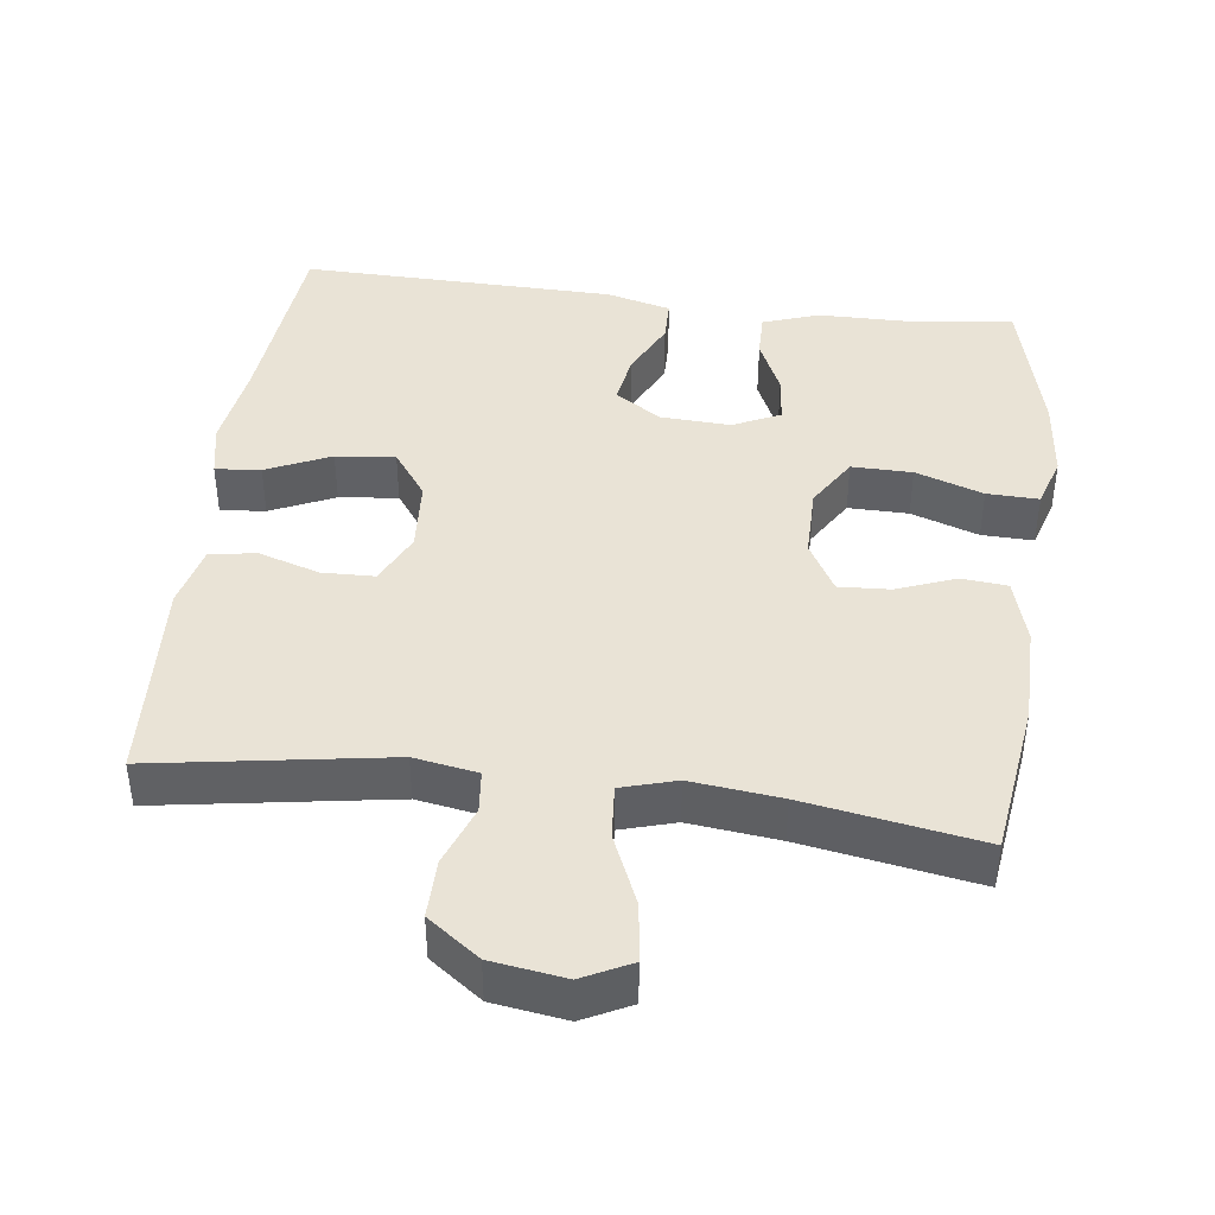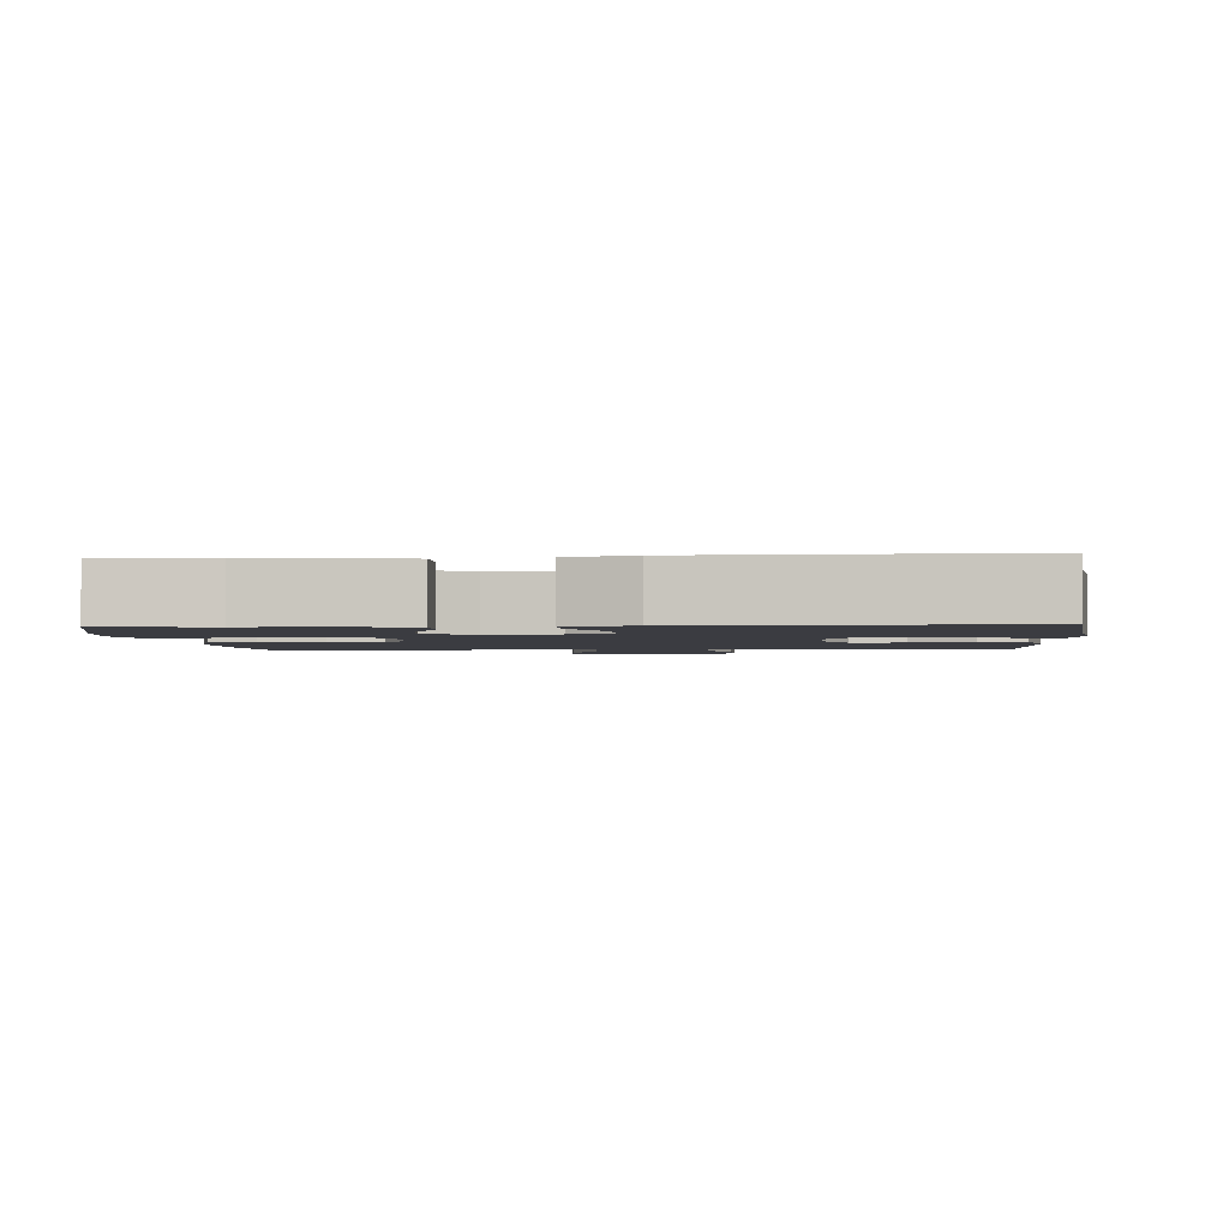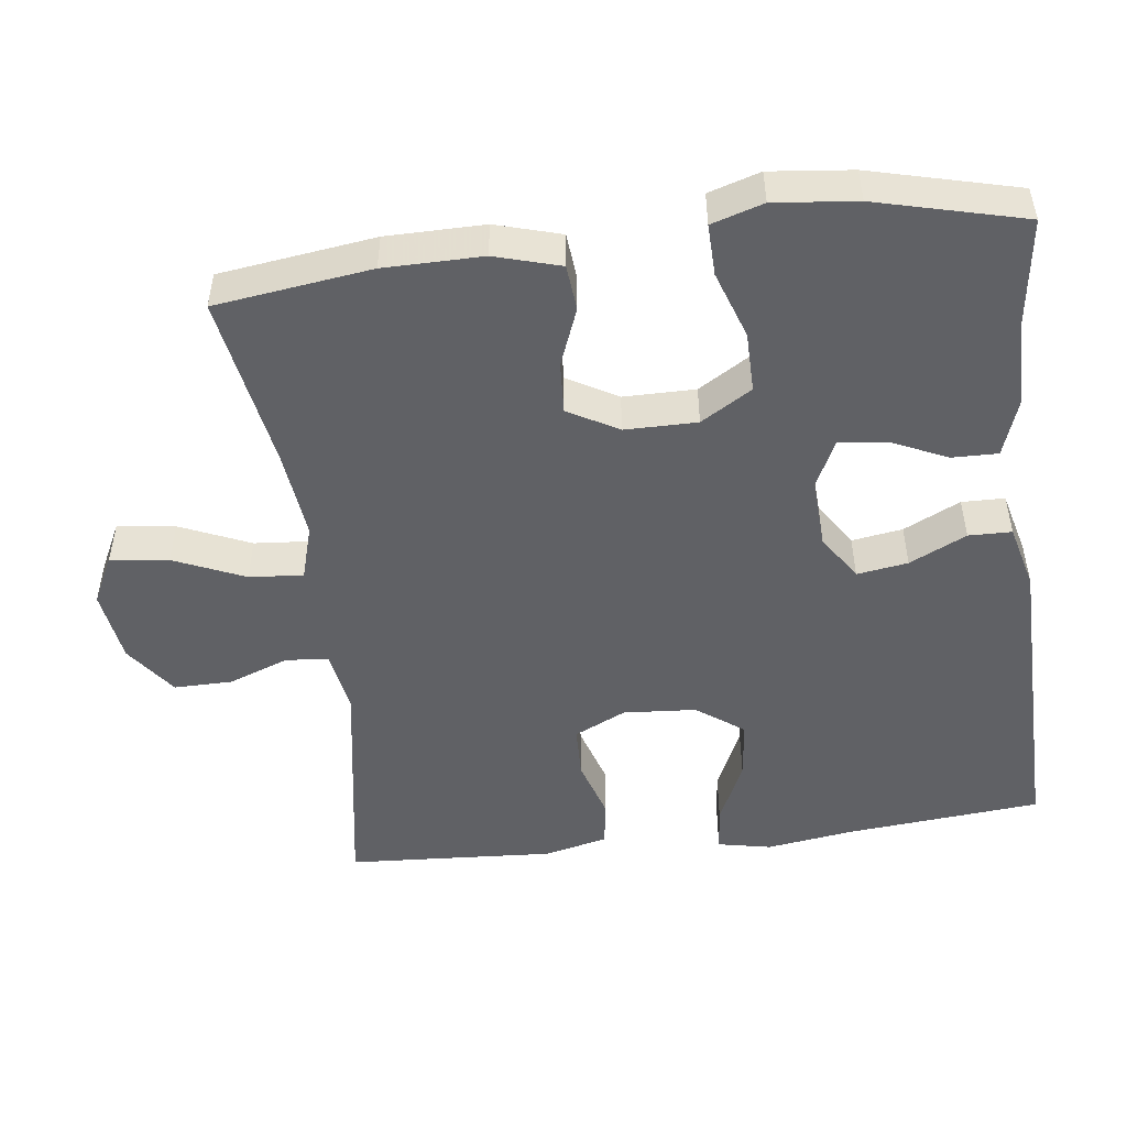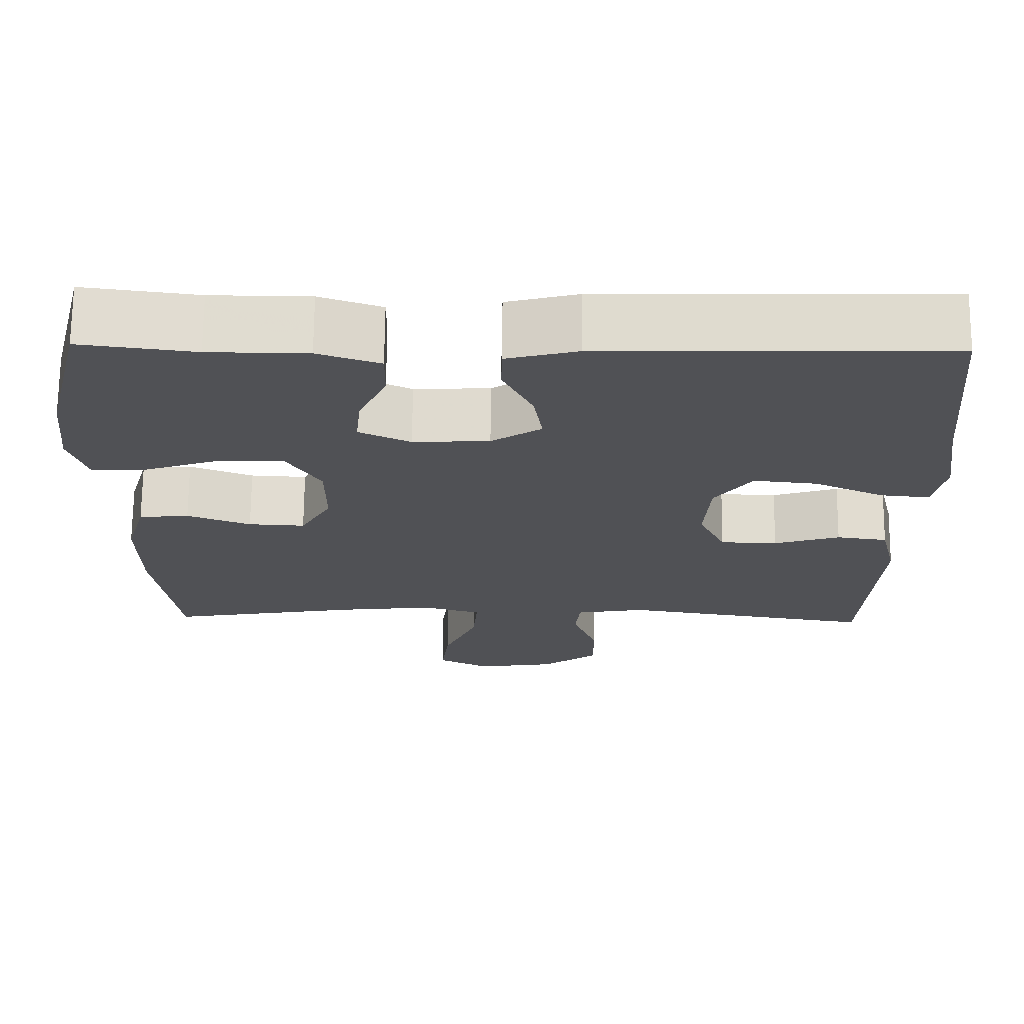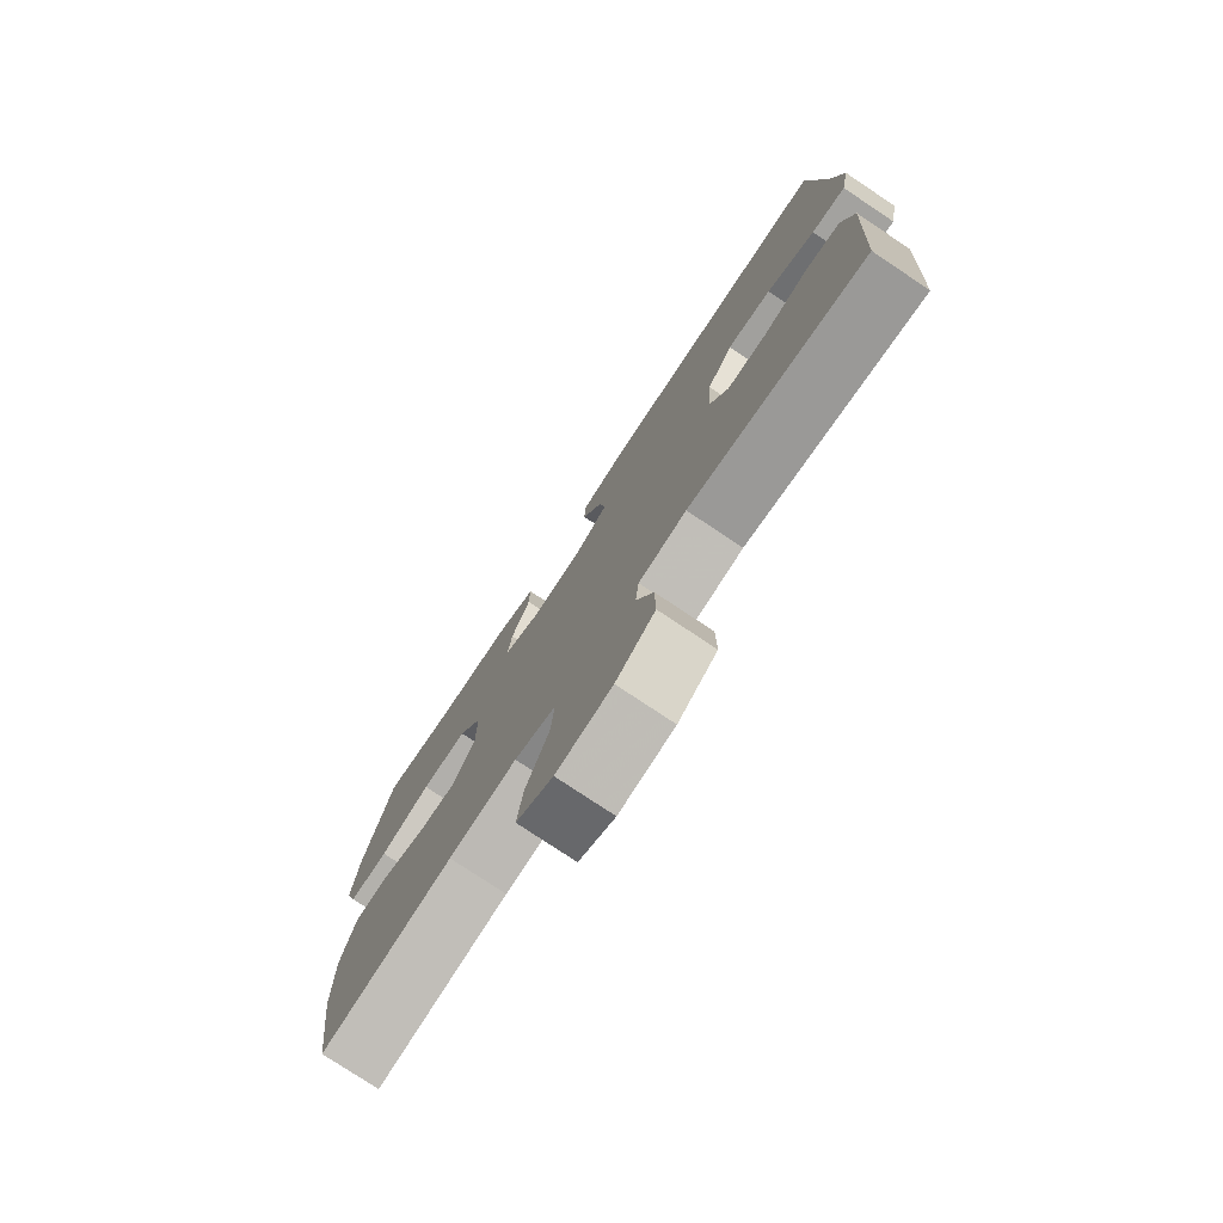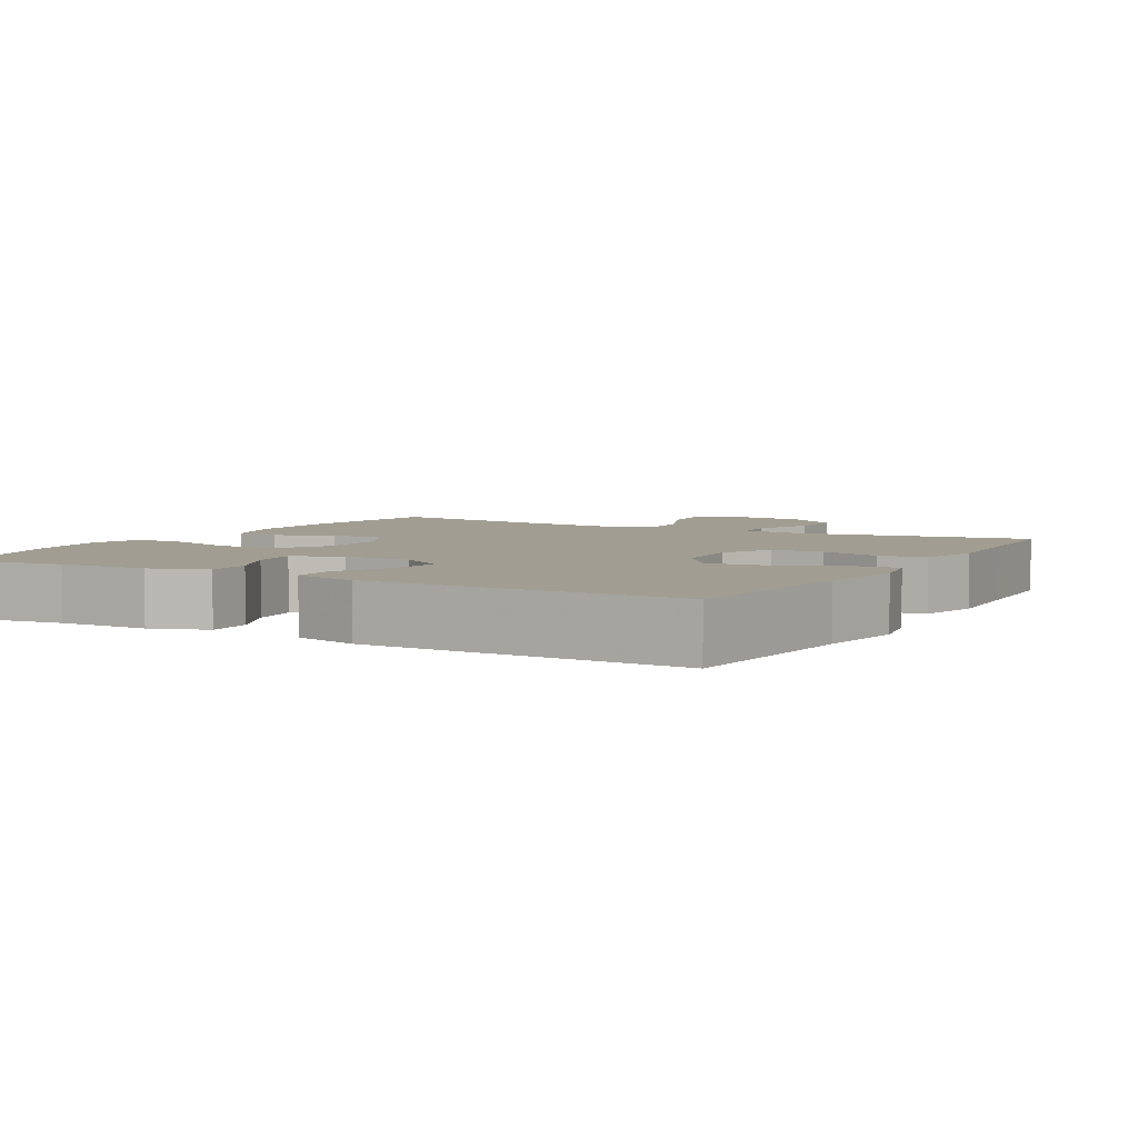
<metadata>
{"format":"obj","ext":"obj","renderer":"f3d","projection":"perspective","resolution":1024,"background":"white","views":[{"elev":42.1,"azim":-172.7,"up":"+Y"},{"elev":-2.2,"azim":4.6,"up":"+Y"},{"elev":-49.5,"azim":-82.9,"up":"+Y"},{"elev":69.9,"azim":0.5,"up":"+Z"},{"elev":-77.5,"azim":56.3,"up":"+Z"},{"elev":4.7,"azim":29.6,"up":"+Y"}]}
</metadata>
<code>
v 0.5 0.07 -0.5
v 0.179 0.07 -0.448
v 0.092 0.07 -0.463
v 0.086 0.07 -0.521
v 0.117 0.07 -0.604
v 0.118 0.07 -0.684
v 0.047 0.07 -0.736
v -0.054 0.07 -0.751
v -0.12 0.07 -0.718
v -0.11 0.07 -0.638
v -0.068 0.07 -0.541
v -0.062 0.07 -0.467
v -0.137 0.07 -0.445
v -0.26 0.07 -0.459
v -0.5 0.07 -0.5
v -0.529 0.07 -0.286
v -0.53 0.07 -0.151
v -0.504 0.07 -0.061
v -0.441 0.07 -0.055
v -0.361 0.07 -0.086
v -0.29 0.07 -0.09
v -0.251 0.07 -0.021
v -0.251 0.07 0.078
v -0.294 0.07 0.148
v -0.377 0.07 0.147
v -0.47 0.07 0.115
v -0.541 0.07 0.113
v -0.563 0.07 0.184
v -0.551 0.07 0.297
v -0.5 0.07 0.5
v -0.356 0.07 0.481
v -0.232 0.07 0.48
v -0.154 0.07 0.453
v -0.155 0.07 0.39
v -0.19 0.07 0.313
v -0.197 0.07 0.247
v -0.132 0.07 0.216
v -0.036 0.07 0.221
v 0.027 0.07 0.262
v 0.016 0.07 0.332
v -0.022 0.07 0.41
v -0.021 0.07 0.469
v 0.068 0.07 0.492
v 0.5 0.07 0.5
v 0.525 0.07 0.233
v 0.543 0.07 0.112
v 0.528 0.07 0.038
v 0.466 0.07 0.044
v 0.378 0.07 0.084
v 0.297 0.07 0.093
v 0.25 0.07 0.028
v 0.243 0.07 -0.072
v 0.277 0.07 -0.143
v 0.349 0.07 -0.145
v 0.432 0.07 -0.119
v 0.496 0.07 -0.128
v 0.517 0.07 -0.215
v 0.509 0.07 -0.346
v 0.5 0 -0.5
v 0.179 0 -0.448
v 0.092 0 -0.463
v 0.086 0 -0.521
v 0.117 0 -0.604
v 0.118 0 -0.684
v 0.047 0 -0.736
v -0.054 0 -0.751
v -0.12 0 -0.718
v -0.11 0 -0.638
v -0.068 0 -0.541
v -0.062 0 -0.467
v -0.137 0 -0.445
v -0.26 0 -0.459
v -0.5 0 -0.5
v -0.529 0 -0.286
v -0.53 0 -0.151
v -0.504 0 -0.061
v -0.441 0 -0.055
v -0.361 0 -0.086
v -0.29 0 -0.09
v -0.251 0 -0.021
v -0.251 0 0.078
v -0.294 0 0.148
v -0.377 0 0.147
v -0.47 0 0.115
v -0.541 0 0.113
v -0.563 0 0.184
v -0.551 0 0.297
v -0.5 0 0.5
v -0.356 0 0.481
v -0.232 0 0.48
v -0.154 0 0.453
v -0.155 0 0.39
v -0.19 0 0.313
v -0.197 0 0.247
v -0.132 0 0.216
v -0.036 0 0.221
v 0.027 0 0.262
v 0.016 0 0.332
v -0.022 0 0.41
v -0.021 0 0.469
v 0.068 0 0.492
v 0.5 0 0.5
v 0.525 0 0.233
v 0.543 0 0.112
v 0.528 0 0.038
v 0.466 0 0.044
v 0.378 0 0.084
v 0.297 0 0.093
v 0.25 0 0.028
v 0.243 0 -0.072
v 0.277 0 -0.143
v 0.349 0 -0.145
v 0.432 0 -0.119
v 0.496 0 -0.128
v 0.517 0 -0.215
v 0.509 0 -0.346
f 55 56 57 58
f 54 55 58 1
f 53 54 1 2
f 52 53 2 3
f 51 52 3
f 46 47 48 49
f 45 46 49 50
f 44 45 50
f 43 44 50 51
f 40 41 42 43
f 39 40 43 51
f 32 33 34 35
f 31 32 35 36
f 30 31 36
f 29 30 36
f 28 29 36 37
f 25 26 27 28
f 24 25 28 37
f 17 18 19 20
f 17 20 21
f 14 15 16 17
f 13 14 17 21
f 12 13 21 22
f 8 9 10 11
f 8 11 12
f 7 8 12
f 4 5 6 7
f 3 4 7 12
f 38 39 51 3
f 23 24 37 38
f 22 23 38
f 3 12 22 38
f 116 115 114 113
f 59 116 113 112
f 60 59 112 111
f 61 60 111 110
f 61 110 109
f 107 106 105 104
f 108 107 104 103
f 108 103 102
f 109 108 102 101
f 101 100 99 98
f 109 101 98 97
f 93 92 91 90
f 94 93 90 89
f 94 89 88
f 94 88 87
f 95 94 87 86
f 86 85 84 83
f 95 86 83 82
f 78 77 76 75
f 79 78 75
f 75 74 73 72
f 79 75 72 71
f 80 79 71 70
f 69 68 67 66
f 70 69 66
f 70 66 65
f 65 64 63 62
f 70 65 62 61
f 61 109 97 96
f 96 95 82 81
f 96 81 80
f 96 80 70 61
f 1 59 60 2
f 2 60 61 3
f 3 61 62 4
f 4 62 63 5
f 5 63 64 6
f 6 64 65 7
f 7 65 66 8
f 8 66 67 9
f 9 67 68 10
f 10 68 69 11
f 11 69 70 12
f 12 70 71 13
f 13 71 72 14
f 14 72 73 15
f 15 73 74 16
f 16 74 75 17
f 17 75 76 18
f 18 76 77 19
f 19 77 78 20
f 20 78 79 21
f 21 79 80 22
f 22 80 81 23
f 23 81 82 24
f 24 82 83 25
f 25 83 84 26
f 26 84 85 27
f 27 85 86 28
f 28 86 87 29
f 29 87 88 30
f 30 88 89 31
f 31 89 90 32
f 32 90 91 33
f 33 91 92 34
f 34 92 93 35
f 35 93 94 36
f 36 94 95 37
f 37 95 96 38
f 38 96 97 39
f 39 97 98 40
f 40 98 99 41
f 41 99 100 42
f 42 100 101 43
f 43 101 102 44
f 44 102 103 45
f 45 103 104 46
f 46 104 105 47
f 47 105 106 48
f 48 106 107 49
f 49 107 108 50
f 50 108 109 51
f 51 109 110 52
f 52 110 111 53
f 53 111 112 54
f 54 112 113 55
f 55 113 114 56
f 56 114 115 57
f 57 115 116 58
f 58 116 59 1

</code>
